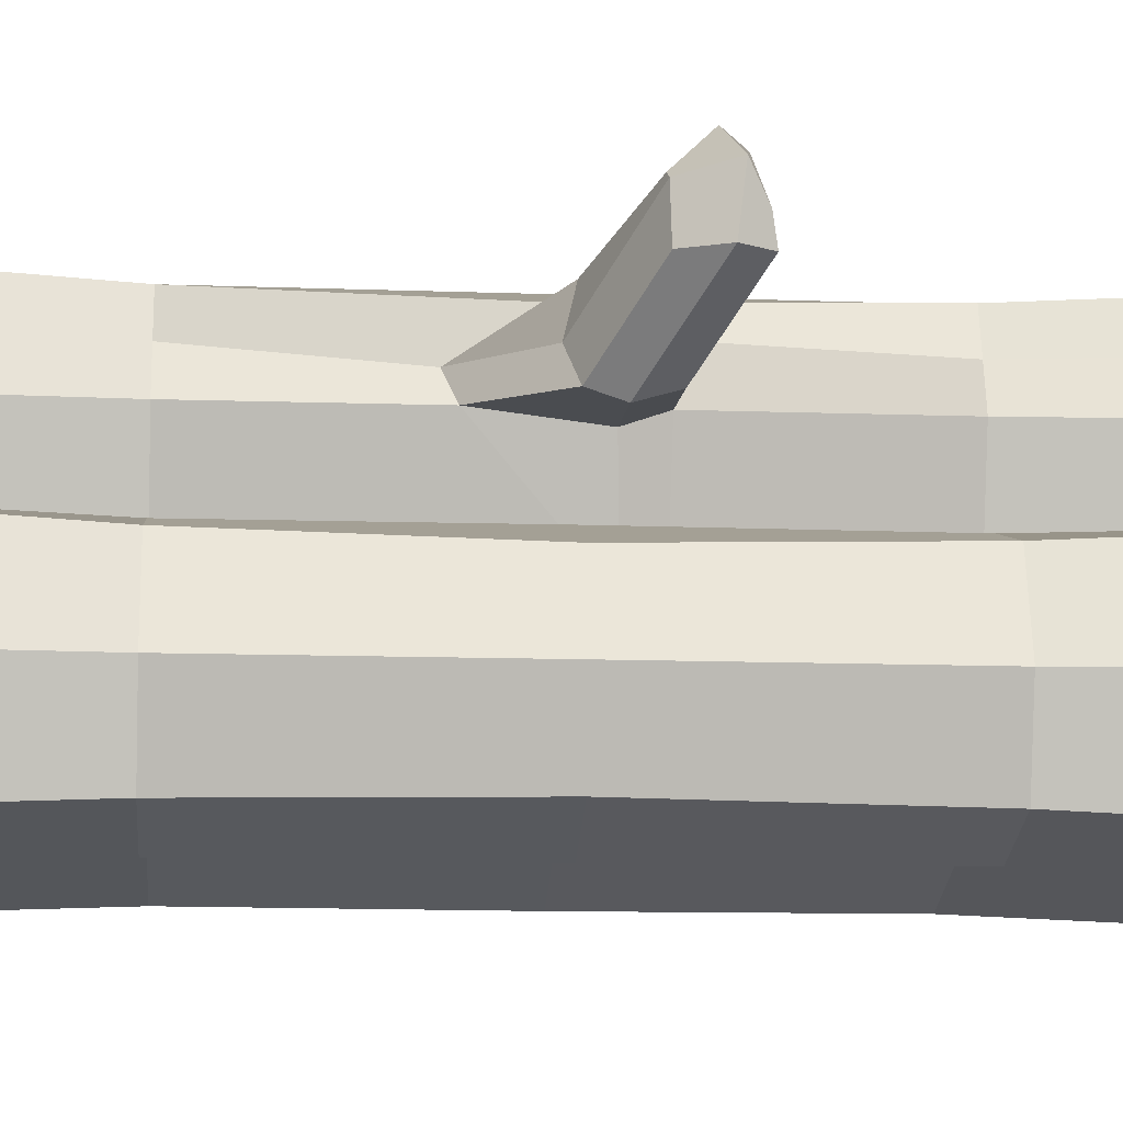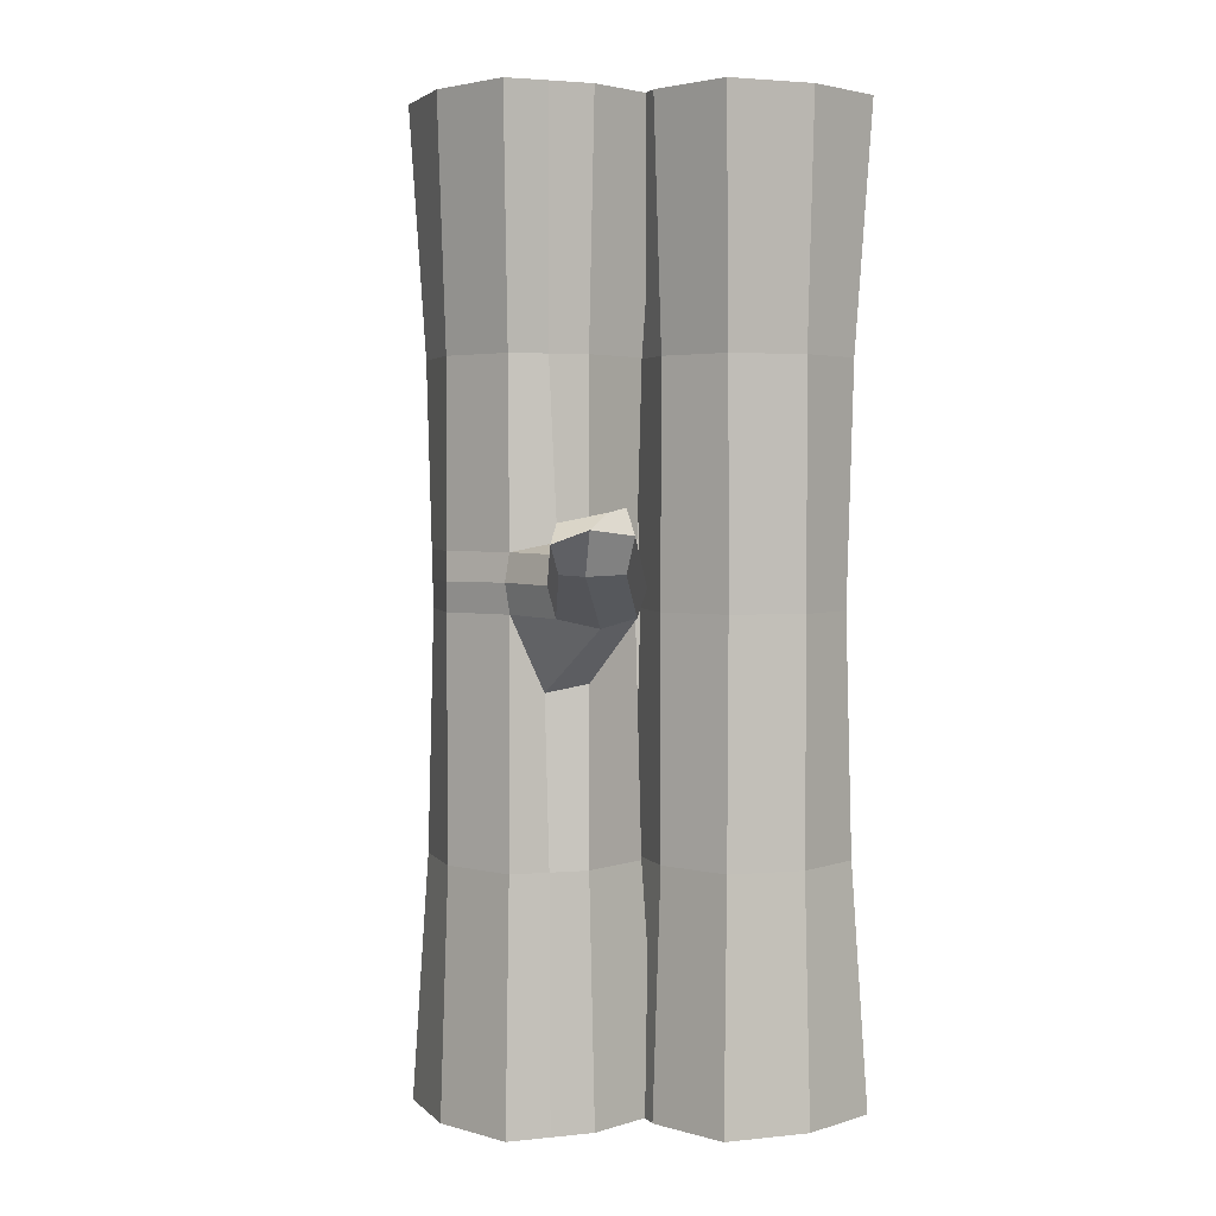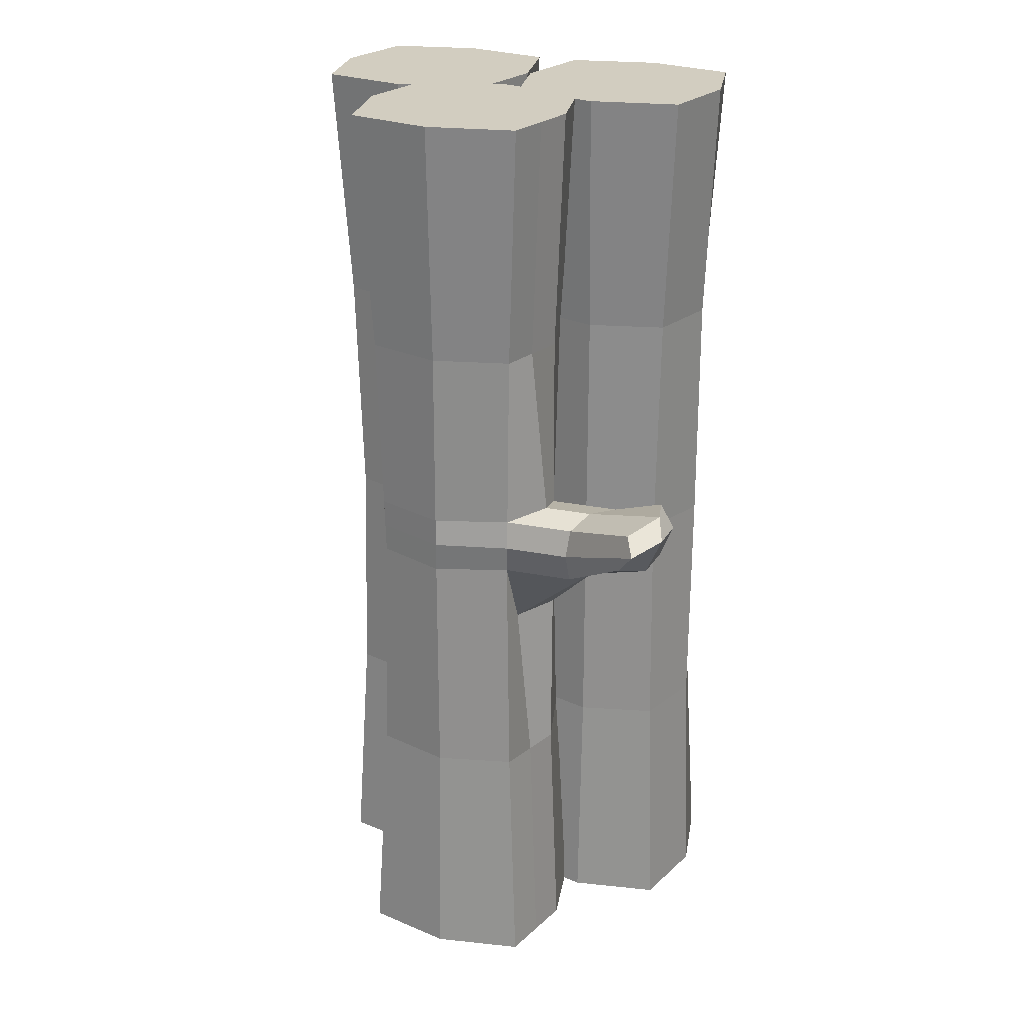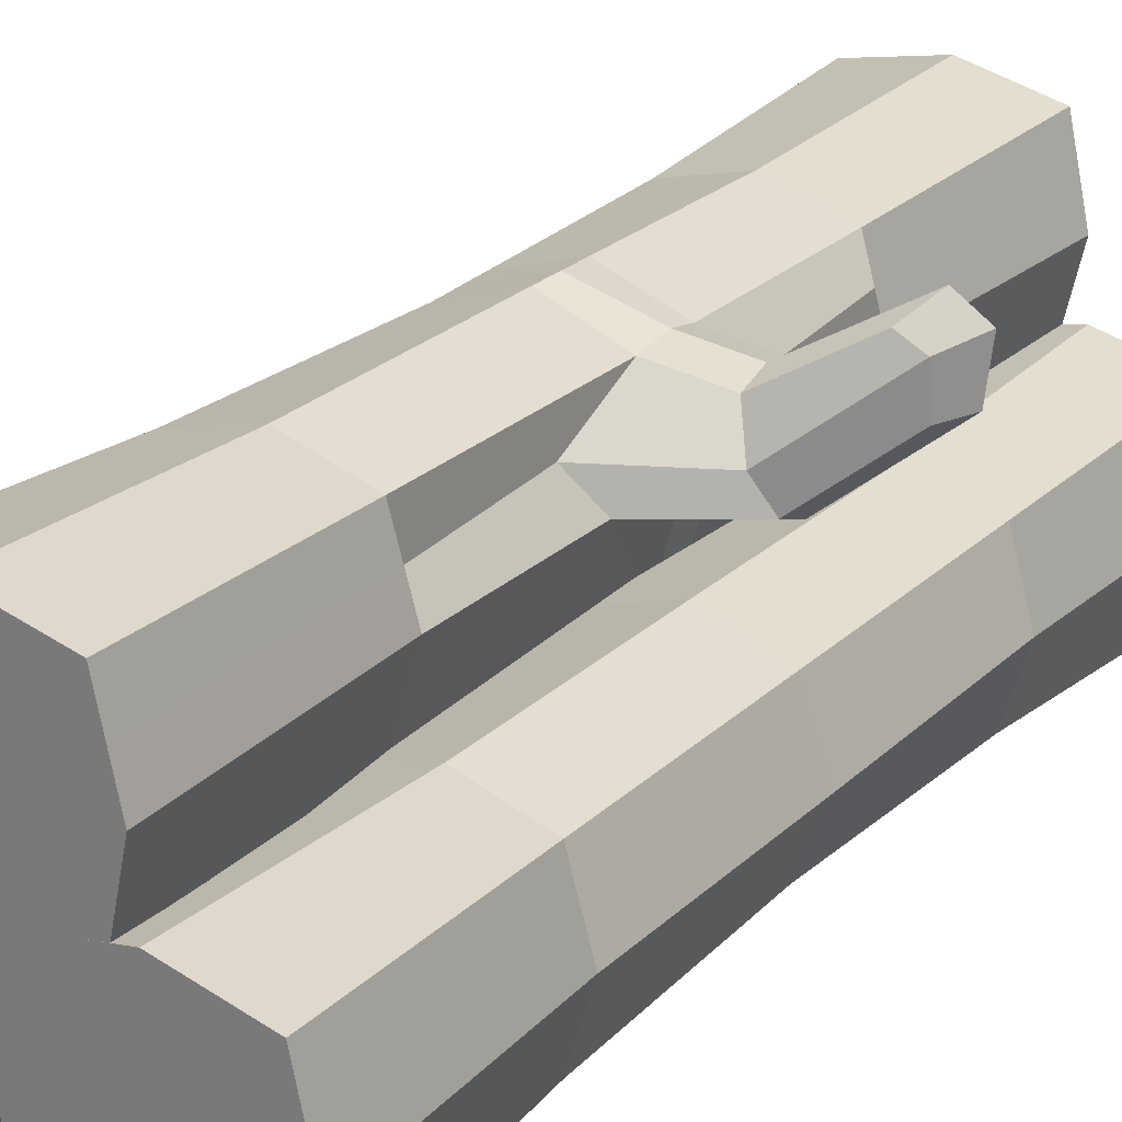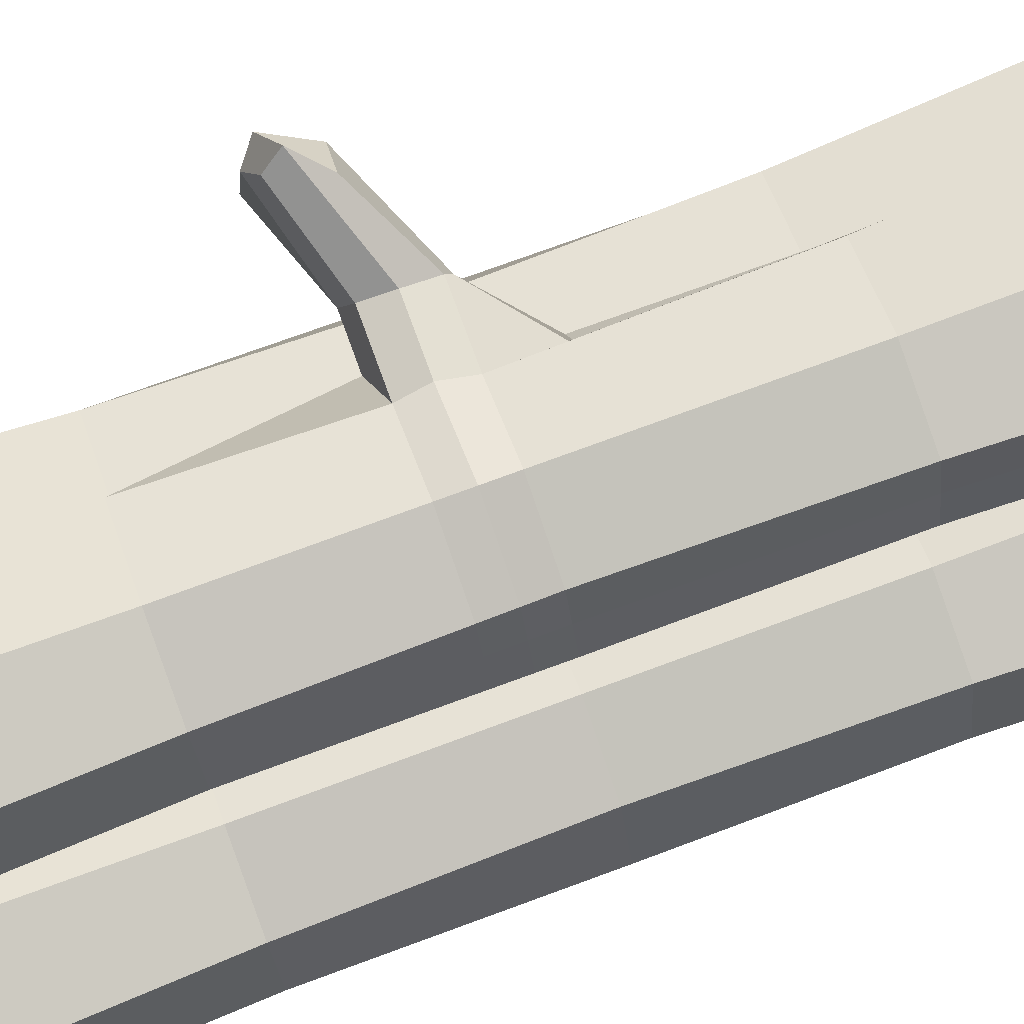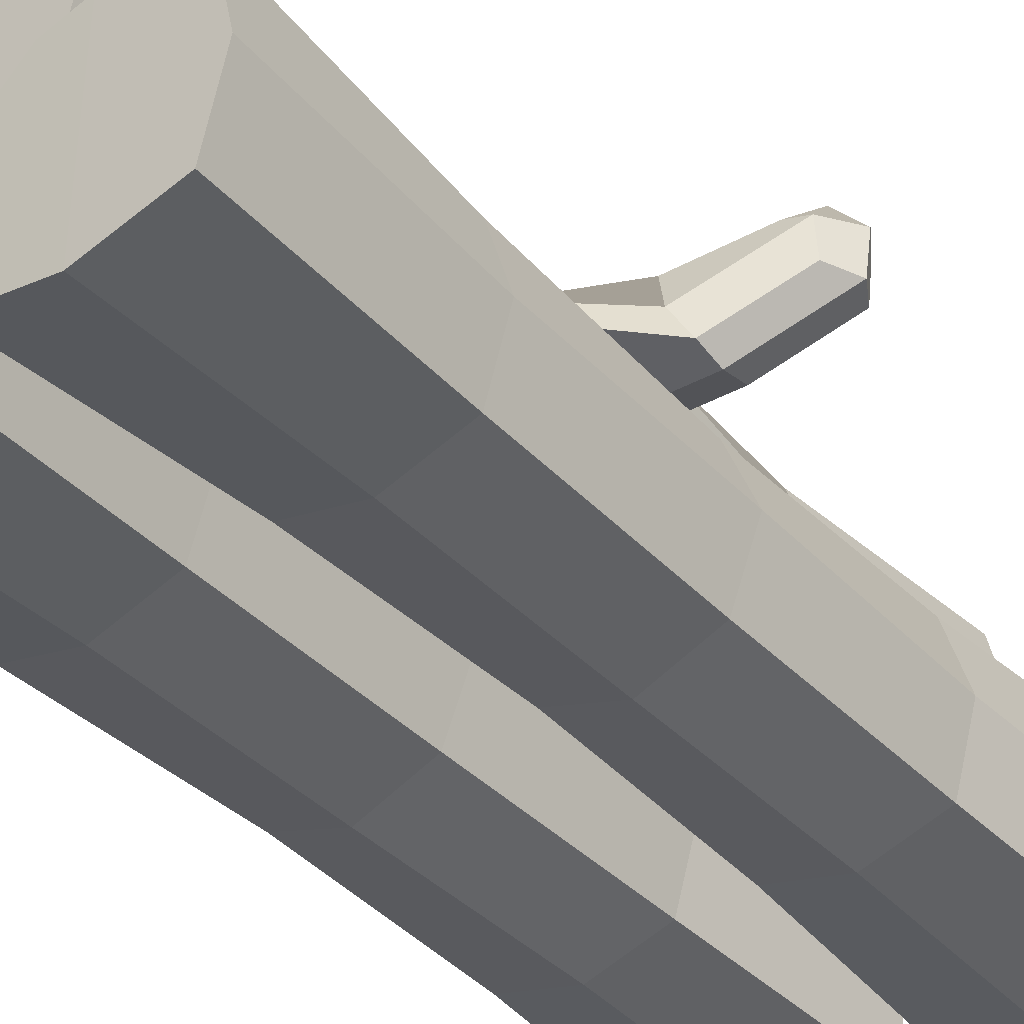
<metadata>
{"format":"obj","ext":"obj","renderer":"f3d","projection":"perspective","resolution":1024,"background":"white","views":[{"elev":-12.2,"azim":-94.7,"up":"+Y"},{"elev":3.0,"azim":-123.5,"up":"+Z"},{"elev":24.6,"azim":-157.9,"up":"+Z"},{"elev":25.5,"azim":-145.2,"up":"+Y"},{"elev":75.0,"azim":69.7,"up":"+Y"},{"elev":-39.2,"azim":-141.8,"up":"+Y"}]}
</metadata>
<code>
o Wood_log
v -0.1494 0.2477 0.8185
v -0.1494 -0.04136 0.8185
v -0.1494 0.2477 -0.8183
v -0.1494 -0.04136 -0.8183
v 0.1494 0.2477 0.8185
v 0.1494 -0.04136 0.8185
v 0.1494 0.2477 -0.8183
v 0.1494 -0.04136 -0.8183
v -0.1213 0.2206 -1e-06
v -0.1821 0.1032 0.8186
v -0.1213 -0.01425 -1e-06
v -0.1821 0.1032 -0.8187
v 0 0.2794 -0.8187
v -0 -0.07303 -0.8187
v 0.1821 0.1032 -0.8187
v 0.1213 0.2206 -1e-06
v 0.1213 -0.01425 -1e-06
v 0.1821 0.1032 0.8186
v -0 0.2794 0.8186
v -0 -0.07303 0.8186
v -0.1671 0.1032 -1e-06
v 0 0.1032 -0.819
v 0.1671 0.1032 -1e-06
v -0 0.1032 0.8186
v -0 0.2649 -1e-06
v -0 -0.05855 -1e-06
v -0.129 0.228 0.4043
v -0.129 -0.02163 0.4043
v 0.129 0.228 0.4043
v 0.129 -0.02163 0.4043
v -0.166 0.1032 0.4044
v 0.166 0.1032 0.4044
v -0 0.2638 0.4044
v -0 -0.05743 0.4044
v -0.129 0.228 -0.4042
v -0.129 -0.02163 -0.4042
v 0.129 0.228 -0.4042
v 0.129 -0.02163 -0.4042
v -0.166 0.1032 -0.4044
v 0.166 0.1032 -0.4044
v 0 0.2638 -0.4044
v -0 -0.05743 -0.4044
v 0.2208 0.2477 0.8185
v 0.2208 -0.04136 0.8185
v 0.2208 0.2477 -0.8183
v 0.2208 -0.04136 -0.8183
v 0.5195 0.2477 0.8185
v 0.5195 -0.04136 0.8185
v 0.5195 0.2477 -0.8183
v 0.5195 -0.04136 -0.8183
v 0.2488 0.2206 -1e-06
v 0.1881 0.1032 0.8186
v 0.2488 -0.01425 -1e-06
v 0.1881 0.1032 -0.8187
v 0.3702 0.2794 -0.8187
v 0.3702 -0.07303 -0.8187
v 0.5522 0.1032 -0.8187
v 0.4915 0.2206 -1e-06
v 0.4915 -0.01425 -1e-06
v 0.5522 0.1032 0.8186
v 0.3702 0.2794 0.8186
v 0.3702 -0.07303 0.8186
v 0.203 0.1032 -1e-06
v 0.3702 0.1032 -0.819
v 0.5373 0.1032 -1e-06
v 0.3702 0.1032 0.8186
v 0.3702 0.2649 -1e-06
v 0.3702 -0.05855 -1e-06
v 0.2412 0.228 0.4043
v 0.2412 -0.02163 0.4043
v 0.4991 0.228 0.4043
v 0.4991 -0.02163 0.4043
v 0.2042 0.1032 0.4044
v 0.5361 0.1032 0.4044
v 0.3702 0.2638 0.4044
v 0.3702 -0.05743 0.4044
v 0.2412 0.228 -0.4042
v 0.2412 -0.02163 -0.4042
v 0.4991 0.228 -0.4042
v 0.4991 -0.02163 -0.4042
v 0.2042 0.1032 -0.4044
v 0.5361 0.1032 -0.4044
v 0.3702 0.2638 -0.4044
v 0.3702 -0.05743 -0.4044
v 0.03911 0.5298 0.8185
v 0.03911 0.2407 0.8185
v 0.03911 0.5298 -0.8183
v 0.03911 0.2407 -0.8183
v 0.3378 0.5298 0.8185
v 0.3378 0.2407 0.8185
v 0.3378 0.5298 -0.8183
v 0.3378 0.2407 -0.8183
v 0.06712 0.5027 -1e-06
v 0.006379 0.3852 0.8186
v 0.06712 0.2678 -1e-06
v 0.006379 0.3852 -0.8187
v 0.1885 0.5615 -0.8187
v 0.1885 0.209 -0.8187
v 0.3706 0.3852 -0.8187
v 0.3098 0.5027 -1e-06
v 0.3098 0.2678 -1e-06
v 0.3706 0.3852 0.8186
v 0.1885 0.5615 0.8186
v 0.1885 0.209 0.8186
v 0.02135 0.3852 -0.1094
v 0.1885 0.3852 -0.819
v 0.3556 0.3852 -1e-06
v 0.1885 0.3852 0.8186
v 0.1885 0.547 -1e-06
v 0.1885 0.2235 -1e-06
v 0.05949 0.5101 0.4043
v 0.05949 0.2604 0.4043
v 0.3174 0.5101 0.4043
v 0.3174 0.2604 0.4043
v 0.0225 0.3852 0.4044
v 0.3544 0.3852 0.4044
v 0.1885 0.5459 0.4044
v 0.1885 0.2246 0.4044
v 0.05949 0.5101 -0.4042
v 0.05949 0.2604 -0.4042
v 0.3174 0.5101 -0.4042
v 0.3174 0.2604 -0.4042
v 0.0225 0.3852 -0.4044
v 0.3544 0.3852 -0.4044
v 0.1885 0.5459 -0.4044
v 0.1885 0.2246 -0.4044
v 0.06529 0.266 0.09719
v 0.3116 0.5044 0.09719
v 0.02162 0.3852 0.0972
v 0.3553 0.3852 0.0972
v 0.1885 0.5467 0.0972
v 0.1885 0.2238 0.0972
v 0.06529 0.5044 0.09719
v 0.3116 0.266 0.09719
v -0.2144 0.4744 0.1677
v -0.2147 0.4744 0.07051
v -0.1689 0.5624 0.07051
v -0.1877 0.5776 0.1458
v -0.09665 0.3753 -0.001353
v -0.09637 0.3753 0.09585
v -0.05271 0.4945 0.09584
v -0.05088 0.4927 -0.001353
v 0.0662 0.2669 0.04859
v 0.3107 0.5036 0.04859
v 0.03749 0.3709 0.04474
v 0.3554 0.3852 0.0486
v 0.1885 0.5468 0.0486
v 0.1885 0.2236 0.0486
v 0.06104 0.5155 0.05033
v 0.3107 0.2669 0.04859
v -0.238 0.475 0.1271
v -0.2027 0.5979 0.1155
v -0.04805 0.5063 0.04908
v -0.1003 0.3593 0.04316
v 0.02274 0.4575 0.8185
v 0.02274 0.4575 -0.8185
v 0.3542 0.4575 -0.8185
v 0.3542 0.4575 0.8185
v 0.07233 0.4364 -0.1256
v 0.1885 0.4733 -0.8189
v 0.3327 0.444 -1e-06
v 0.1885 0.4733 0.8186
v 0.3359 0.4476 0.4043
v 0.041 0.4476 0.4043
v 0.3359 0.4476 -0.4043
v 0.041 0.4476 -0.4043
v 0.3335 0.4448 0.09719
v 0.01046 0.4511 0.1127
v -0.2117 0.5437 0.06867
v -0.2236 0.5123 0.1611
v -0.06968 0.4244 -0.01782
v -0.07062 0.4442 0.1118
v -0.2432 0.5569 0.1367
v 0.3331 0.4444 0.0486
f 27 9 21 31
f 31 21 11 28
f 39 12 4 36
f 35 3 12 39
f 3 13 22 12
f 12 22 14 4
f 22 15 8 14
f 13 7 15 22
f 37 16 23 40
f 40 23 17 38
f 32 18 6 30
f 29 5 18 32
f 5 19 24 18
f 18 24 20 6
f 24 10 2 20
f 19 1 10 24
f 35 9 25 41
f 41 25 16 37
f 33 19 5 29
f 27 1 19 33
f 38 17 26 42
f 42 26 11 36
f 34 20 2 28
f 30 6 20 34
f 17 30 34 26
f 26 34 28 11
f 9 27 33 25
f 25 33 29 16
f 16 29 32 23
f 23 32 30 17
f 10 31 28 2
f 1 27 31 10
f 14 42 36 4
f 8 38 42 14
f 13 41 37 7
f 3 35 41 13
f 15 40 38 8
f 7 37 40 15
f 9 35 39 21
f 21 39 36 11
f 69 51 63 73
f 73 63 53 70
f 81 54 46 78
f 77 45 54 81
f 45 55 64 54
f 54 64 56 46
f 64 57 50 56
f 55 49 57 64
f 79 58 65 82
f 82 65 59 80
f 74 60 48 72
f 71 47 60 74
f 47 61 66 60
f 60 66 62 48
f 66 52 44 62
f 61 43 52 66
f 77 51 67 83
f 83 67 58 79
f 75 61 47 71
f 69 43 61 75
f 80 59 68 84
f 84 68 53 78
f 76 62 44 70
f 72 48 62 76
f 59 72 76 68
f 68 76 70 53
f 51 69 75 67
f 67 75 71 58
f 58 71 74 65
f 65 74 72 59
f 52 73 70 44
f 43 69 73 52
f 56 84 78 46
f 50 80 84 56
f 55 83 79 49
f 45 77 83 55
f 57 82 80 50
f 49 79 82 57
f 51 77 81 63
f 63 81 78 53
f 154 151 136 139
f 145 105 95 143
f 123 96 88 120
f 166 156 96 123
f 156 160 106 96
f 96 106 98 88
f 106 99 92 98
f 160 157 99 106
f 165 161 107 124
f 124 107 101 122
f 116 102 90 114
f 163 158 102 116
f 158 162 108 102
f 102 108 104 90
f 108 94 86 104
f 162 155 94 108
f 119 93 109 125
f 125 109 100 121
f 117 103 89 113
f 111 85 103 117
f 122 101 110 126
f 126 110 95 120
f 118 104 86 112
f 114 90 104 118
f 134 114 118 132
f 132 118 112 127
f 133 111 117 131
f 131 117 113 128
f 167 163 116 130
f 130 116 114 134
f 94 115 112 86
f 155 164 115 94
f 98 126 120 88
f 92 122 126 98
f 97 125 121 91
f 87 119 125 97
f 99 124 122 92
f 157 165 124 99
f 159 166 123 105
f 105 123 120 95
f 146 130 134 150
f 174 167 130 146
f 147 131 128 144
f 149 133 131 147
f 148 132 127 143
f 150 134 132 148
f 115 129 127 112
f 164 168 129 115
f 173 169 136 151
f 153 152 138 141
f 172 170 135 140
f 171 169 137 142
f 159 171 142 93
f 168 172 140 129
f 149 153 141 133
f 145 154 139 105
f 129 140 154 145
f 93 142 153 149
f 142 137 152 153
f 170 173 151 135
f 101 150 148 110
f 110 148 143 95
f 93 149 147 109
f 109 147 144 100
f 161 174 146 107
f 107 146 150 101
f 129 145 143 127
f 140 135 151 154
f 100 144 174 161
f 138 152 173 170
f 133 141 172 168
f 105 139 171 159
f 139 136 169 171
f 141 138 170 172
f 152 137 169 173
f 111 133 168 164
f 144 128 167 174
f 93 119 166 159
f 91 121 165 157
f 85 111 164 155
f 128 113 163 167
f 103 85 155 162
f 89 103 162 158
f 113 89 158 163
f 121 100 161 165
f 97 91 157 160
f 87 97 160 156
f 119 87 156 166

</code>
